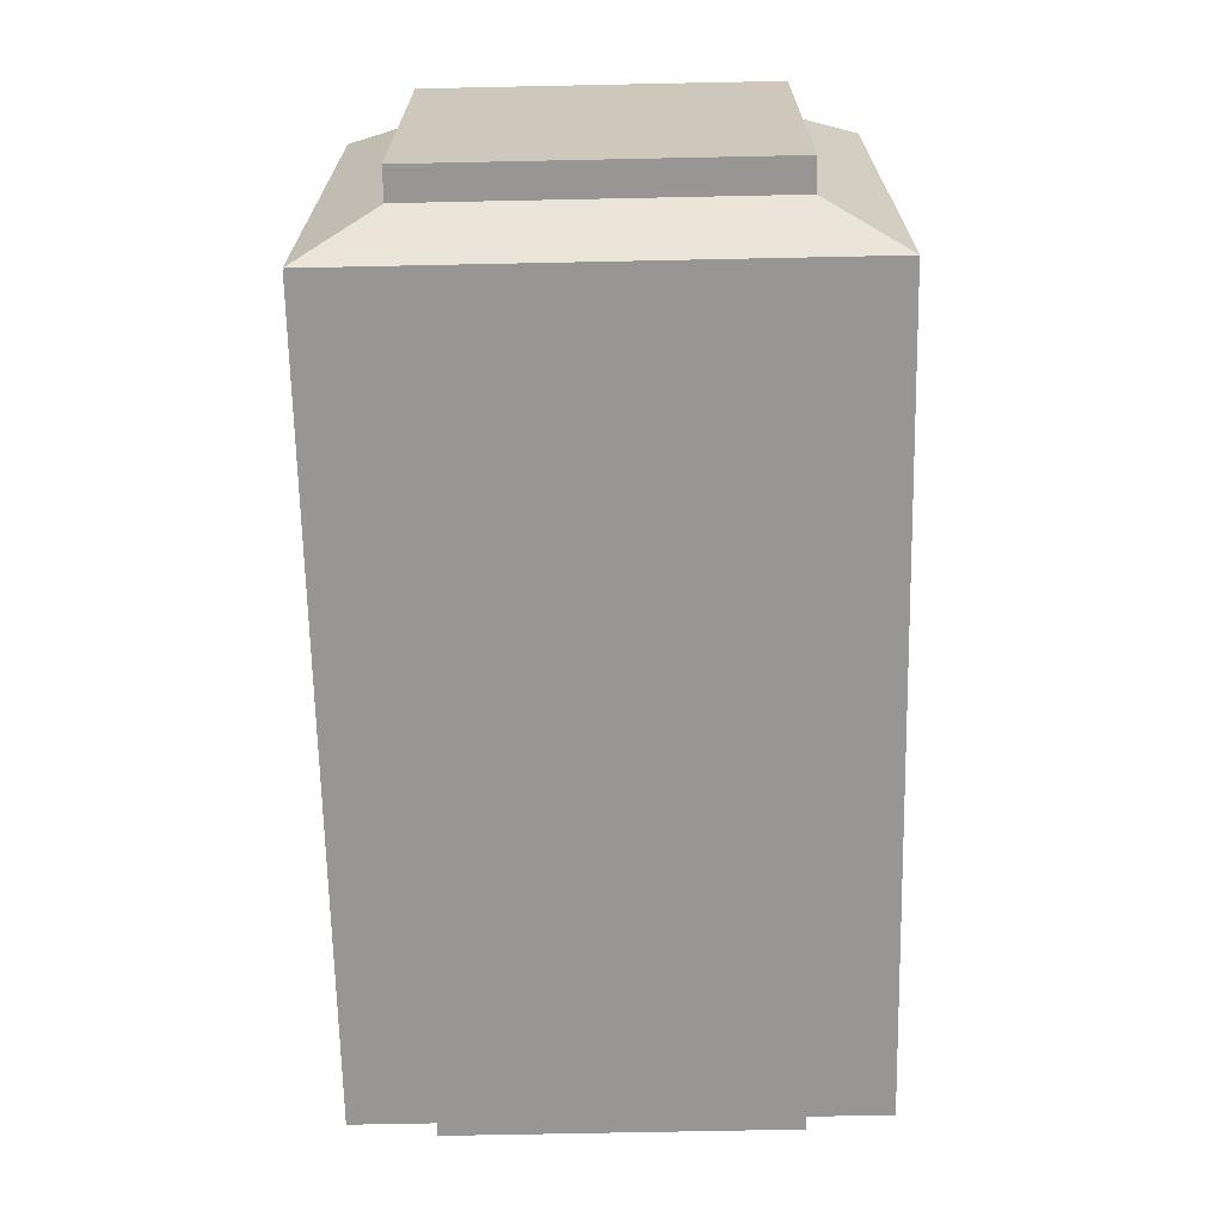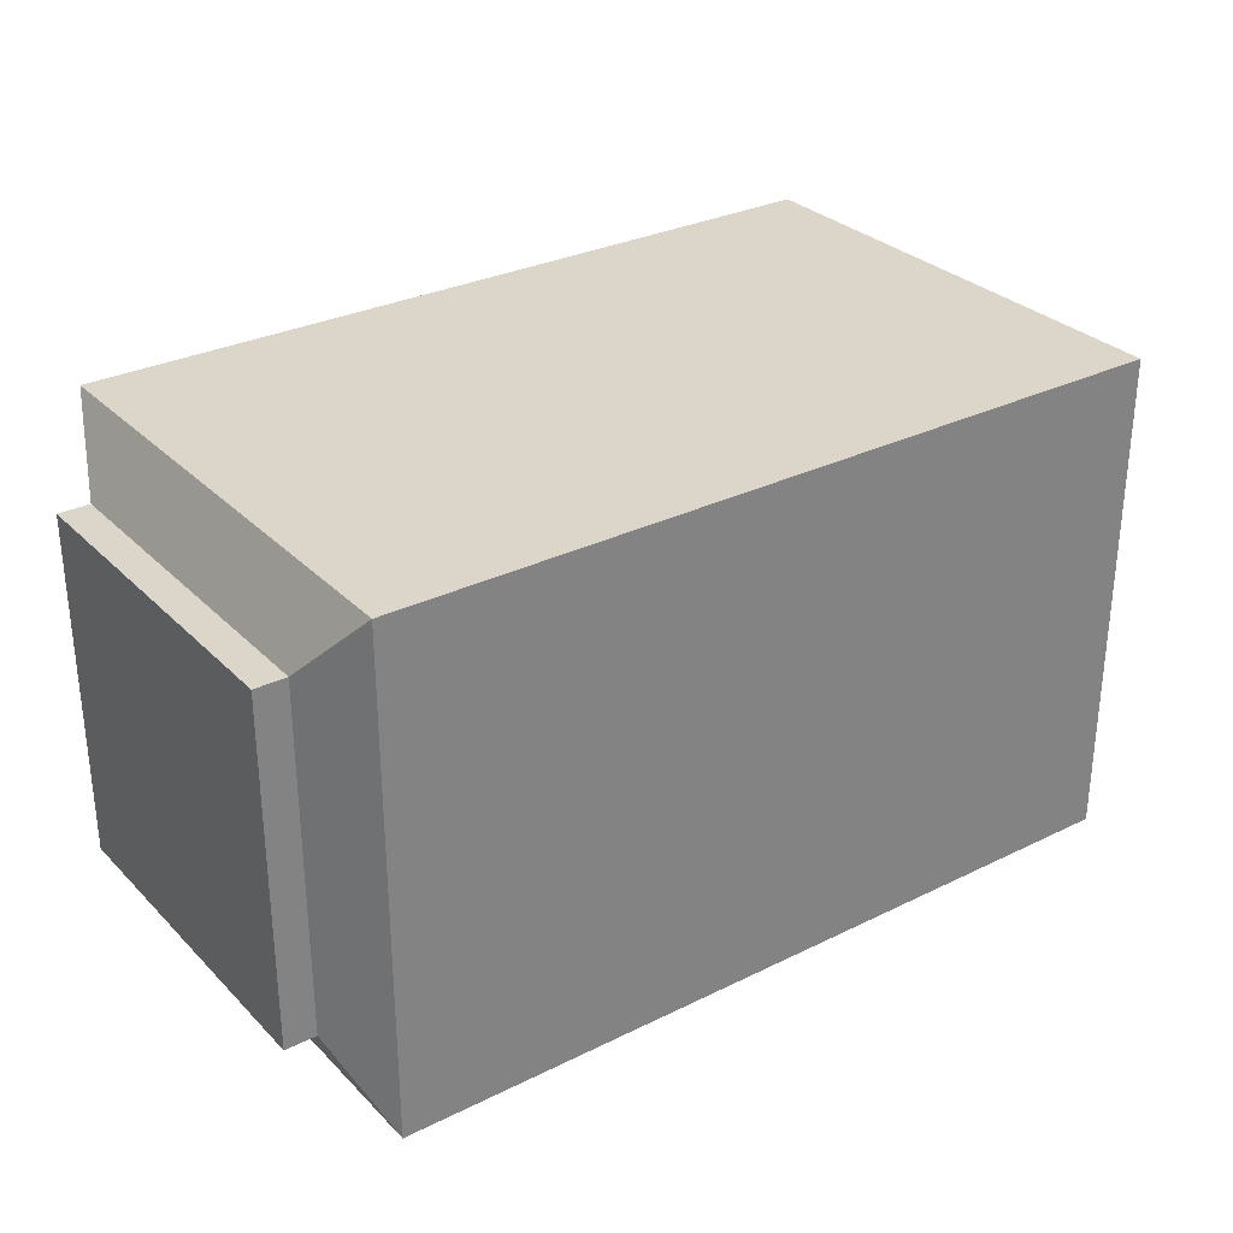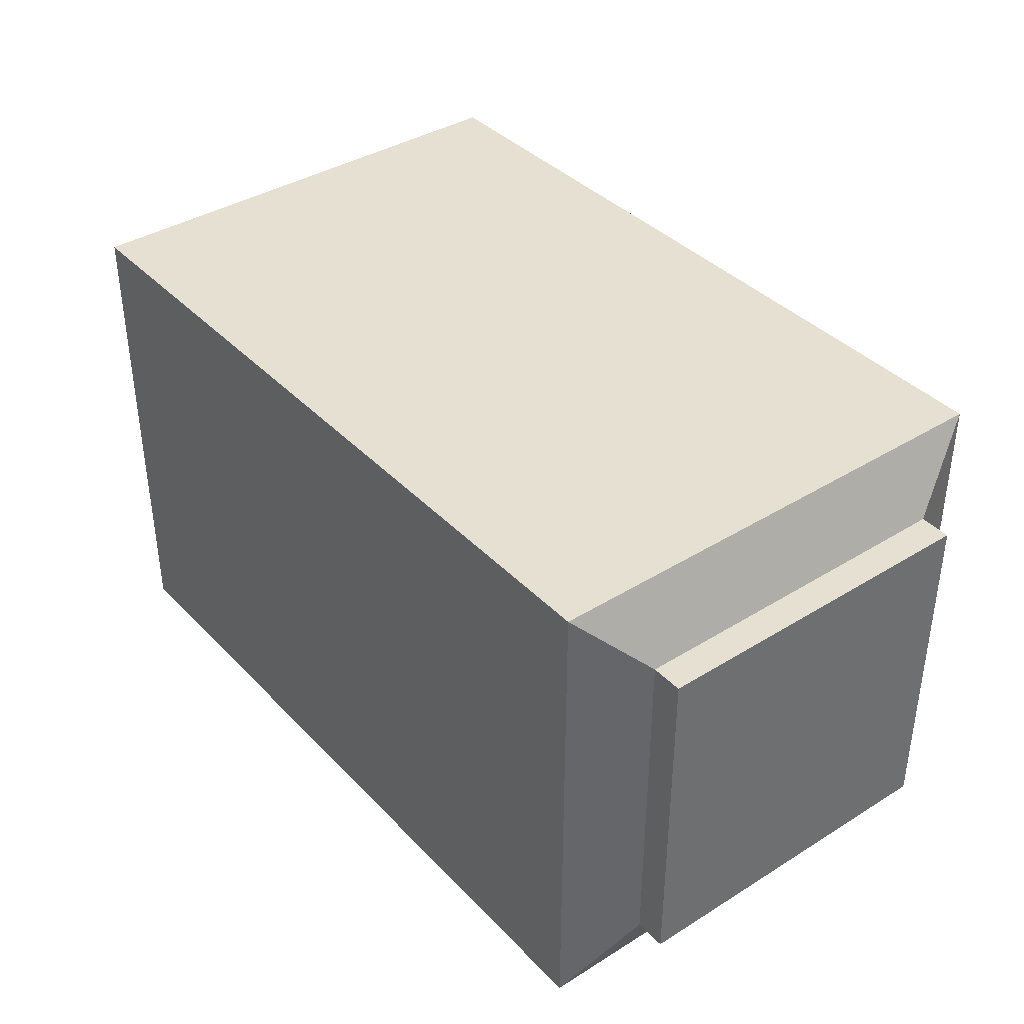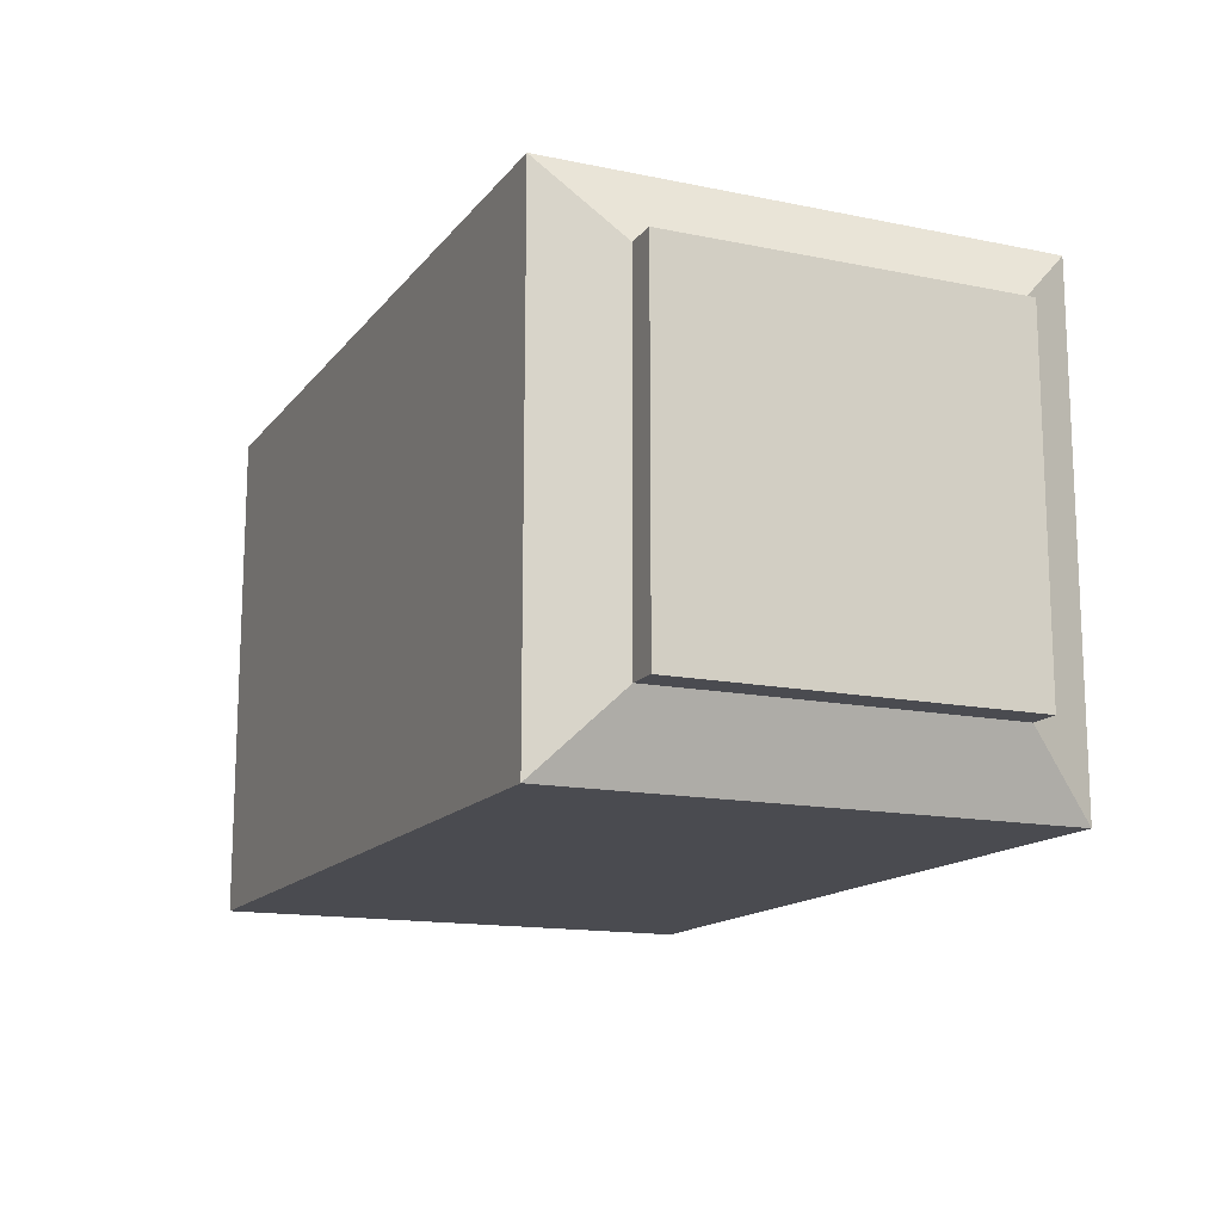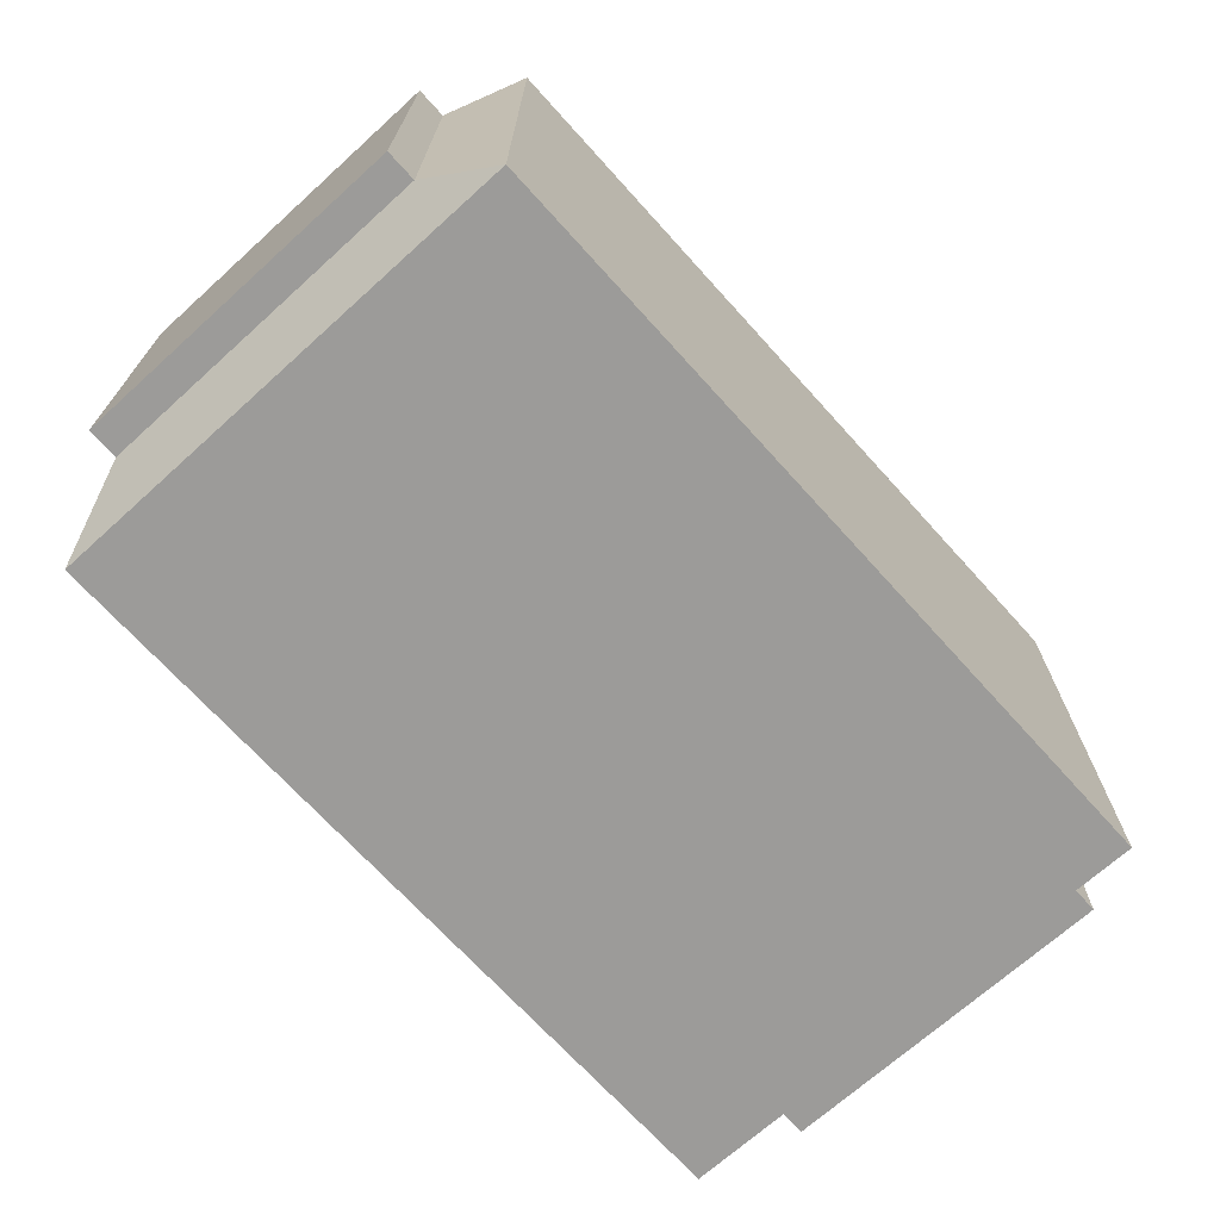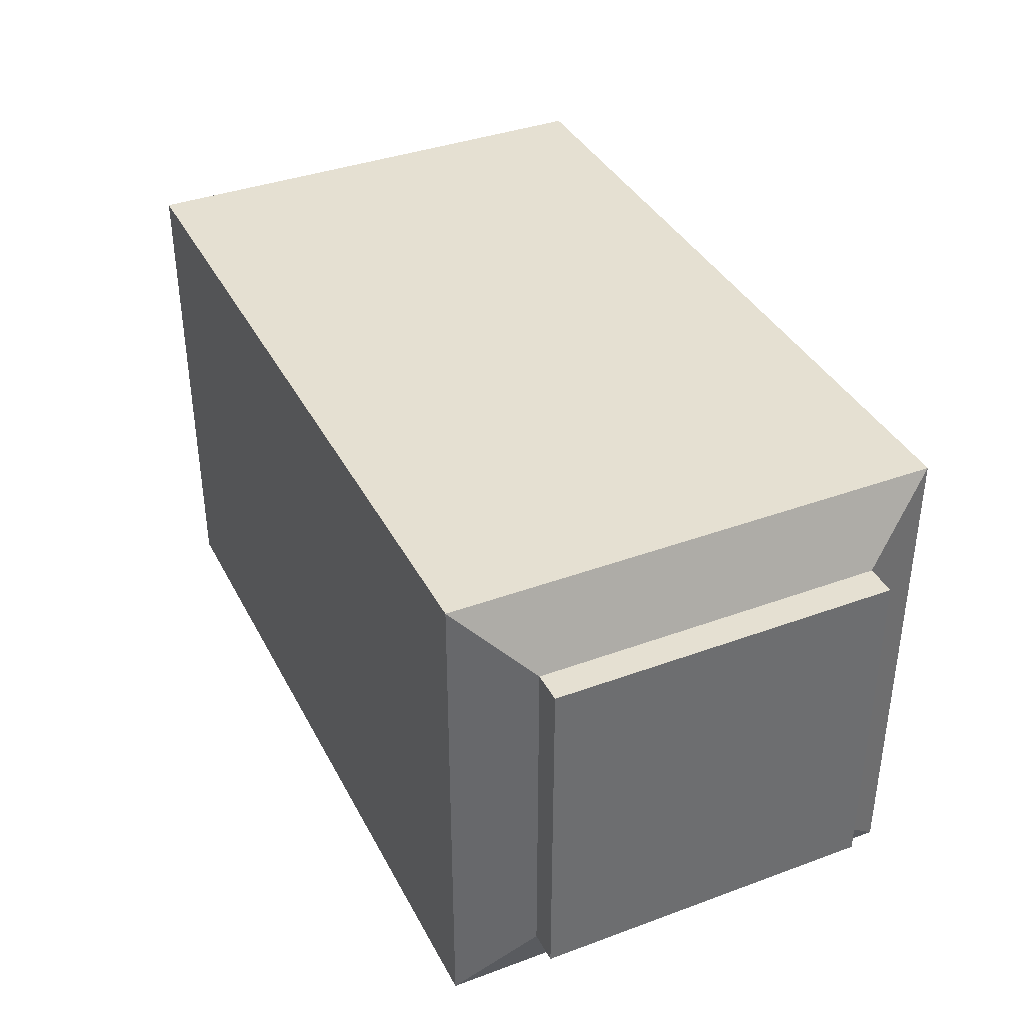
<metadata>
{"format":"obj","ext":"obj","renderer":"f3d","projection":"perspective","resolution":1024,"background":"white","views":[{"elev":-67.9,"azim":-88.8,"up":"+Z"},{"elev":30.1,"azim":144.4,"up":"+Z"},{"elev":38.5,"azim":51.9,"up":"+Z"},{"elev":-14.5,"azim":-114.1,"up":"+Z"},{"elev":-69.8,"azim":-47.9,"up":"+Y"},{"elev":37.8,"azim":-115.1,"up":"+Z"}]}
</metadata>
<code>
o Cube.002_Cube.003
v -1 -0.6286 0.6286
v -1 0.6286 0.6286
v -1 -0.6286 -0.6286
v -1 0.6286 -0.6286
v 1 -0.6286 0.6286
v 1 0.6286 0.6286
v 1 -0.6286 -0.6286
v 1 0.6286 -0.6286
v -1.084 -0.44 0.44
v -1.084 0.44 0.44
v -1.084 0.44 -0.44
v -1.084 -0.44 -0.44
v 1.084 -0.44 -0.44
v 1.084 0.44 -0.44
v 1.084 0.44 0.44
v 1.084 -0.44 0.44
v -1.164 -0.44 0.44
v -1.164 0.44 0.44
v -1.164 0.44 -0.44
v -1.164 -0.44 -0.44
v 1.164 -0.44 -0.44
v 1.164 0.44 -0.44
v 1.164 0.44 0.44
v 1.164 -0.44 0.44
f 3 4 8 7
f 5 6 2 1
f 3 7 5 1
f 8 4 2 6
f 2 10 9 1
f 4 11 10 2
f 3 12 11 4
f 1 9 12 3
f 8 14 13 7
f 6 15 14 8
f 5 16 15 6
f 7 13 16 5
f 10 18 17 9
f 17 18 19 20
f 11 19 18 10
f 12 20 19 11
f 9 17 20 12
f 21 22 23 24
f 14 22 21 13
f 15 23 22 14
f 16 24 23 15
f 13 21 24 16

</code>
